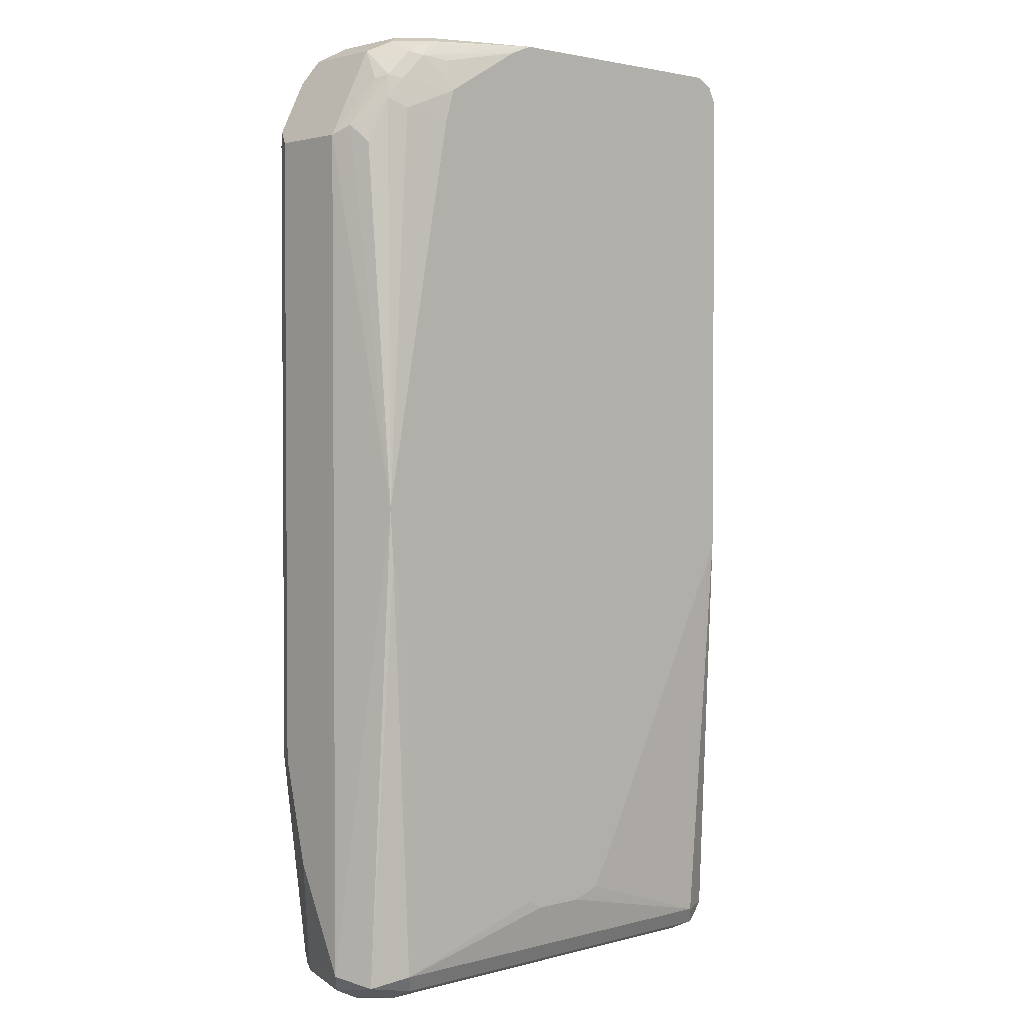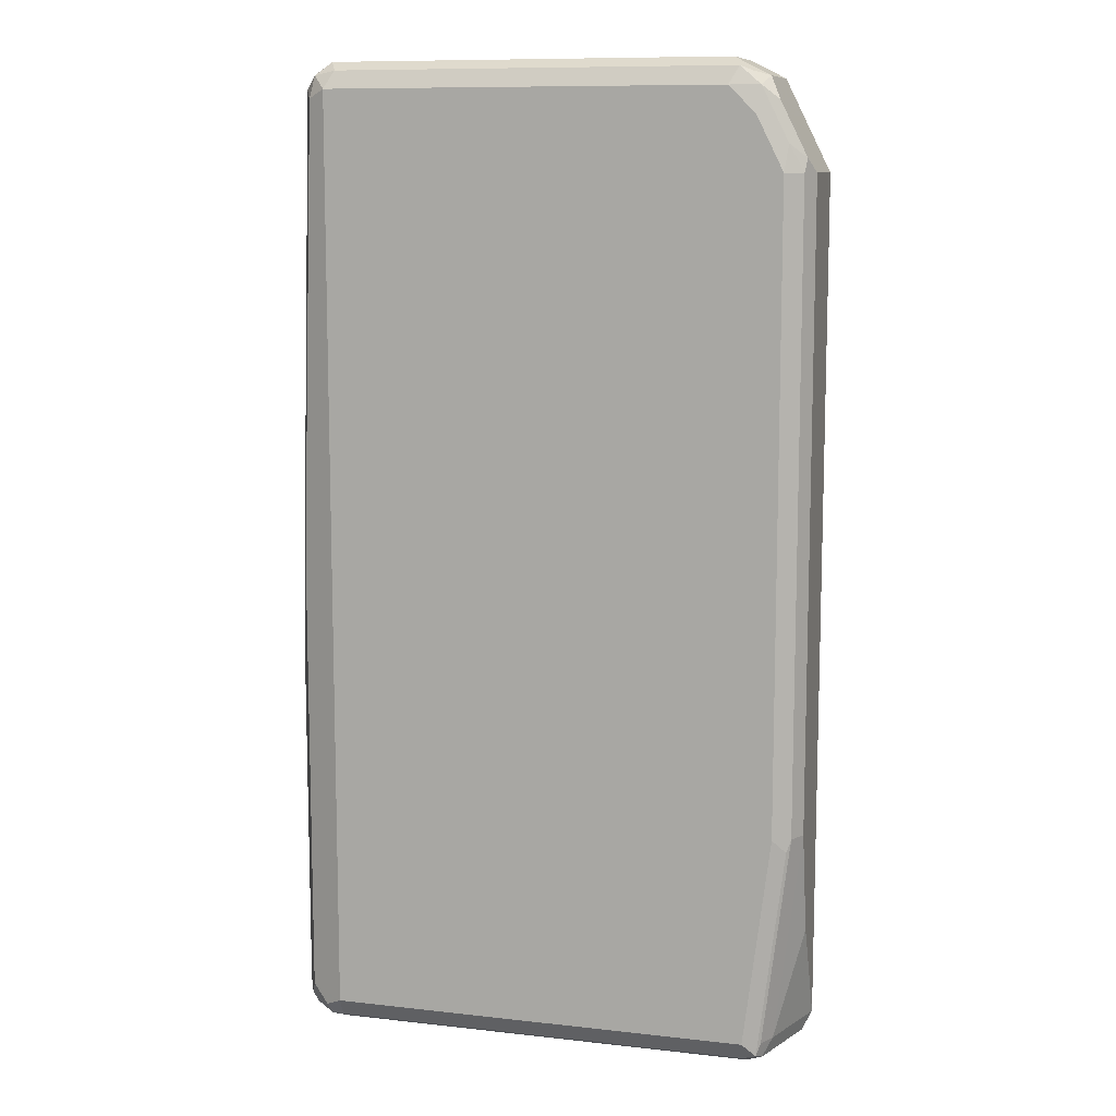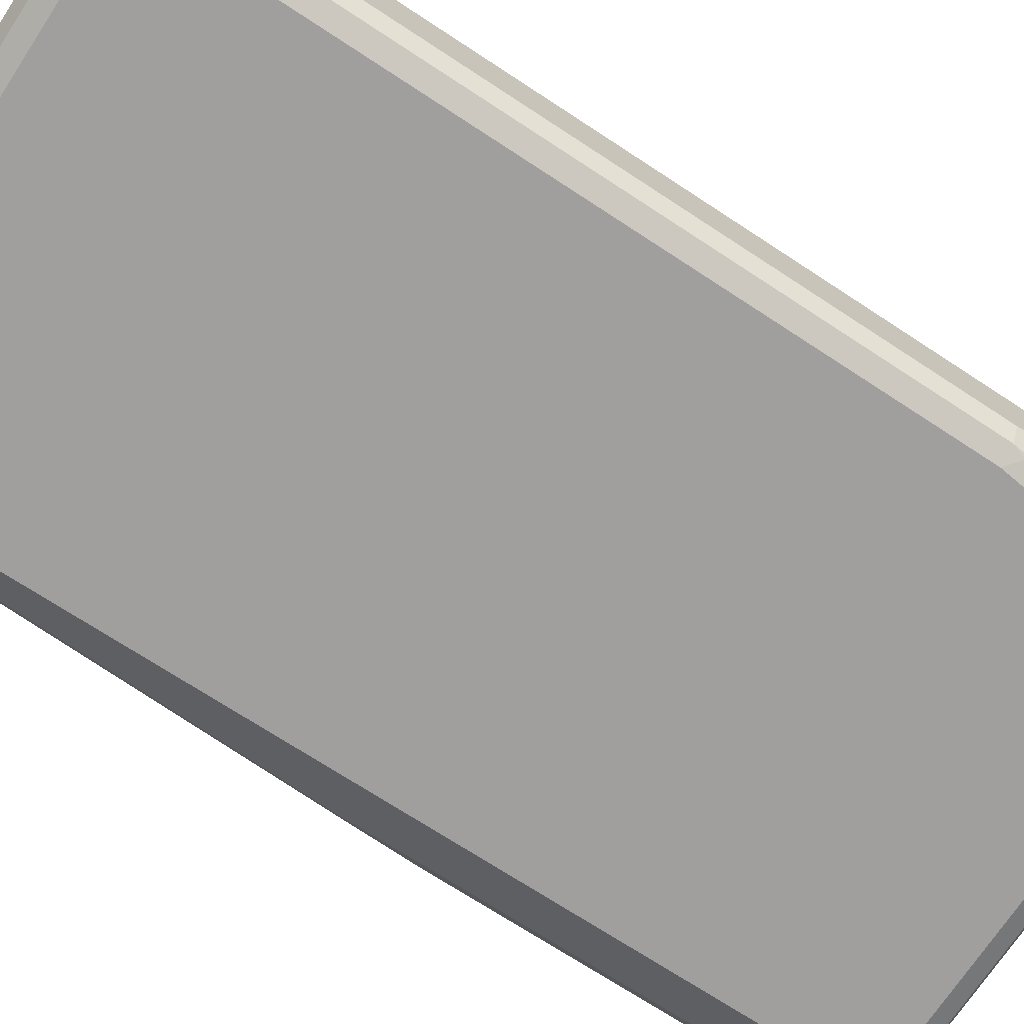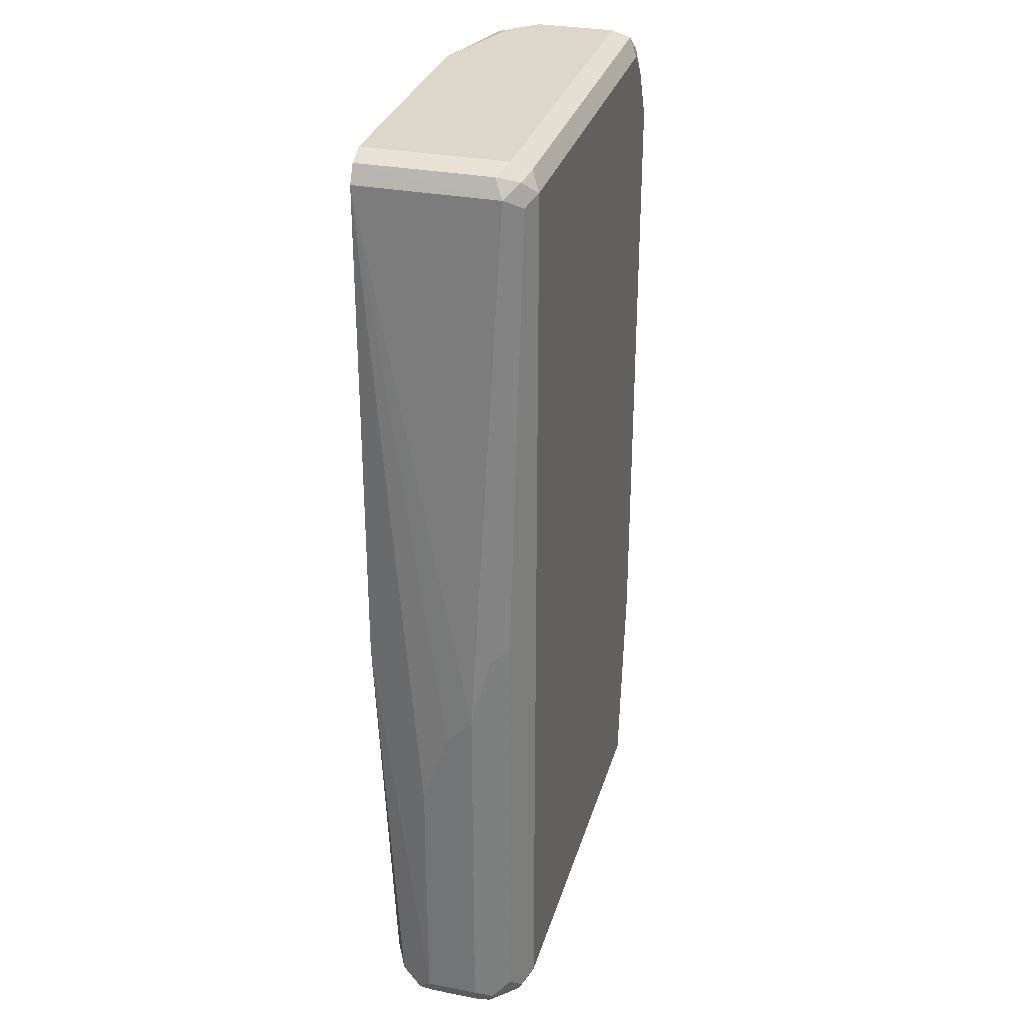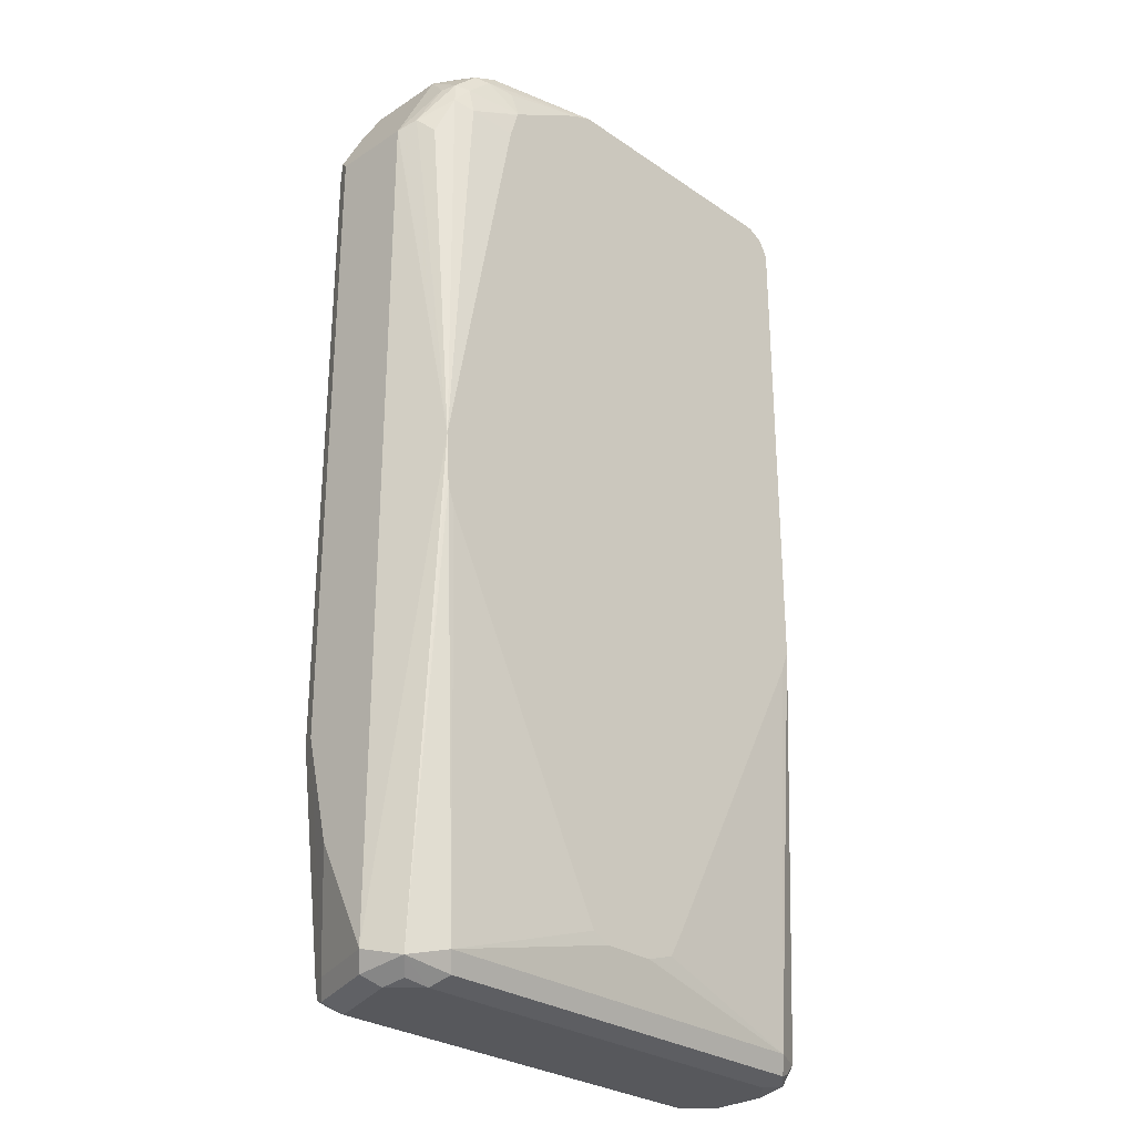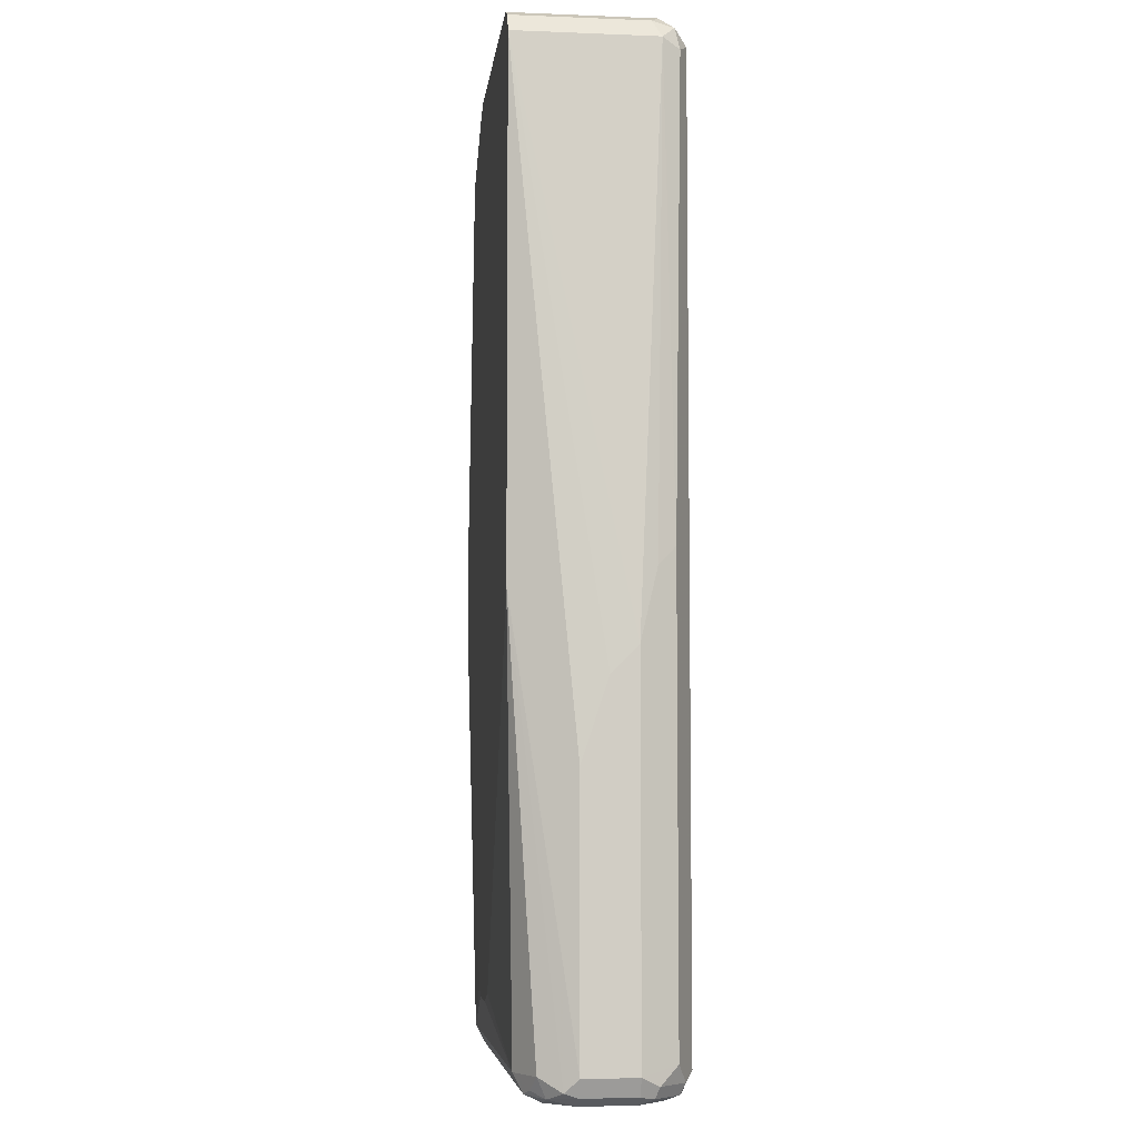
<metadata>
{"format":"obj","ext":"obj","renderer":"f3d","projection":"perspective","resolution":1024,"background":"white","views":[{"elev":2.3,"azim":-42.9,"up":"+Y"},{"elev":10.2,"azim":-164.2,"up":"+Y"},{"elev":-71.3,"azim":-123.3,"up":"+Z"},{"elev":30.8,"azim":105.5,"up":"+Y"},{"elev":-28.5,"azim":-45.7,"up":"+Y"},{"elev":-6.1,"azim":83.3,"up":"+Y"}]}
</metadata>
<code>
v 0.5047 -0.26 0.09177
v 0.5047 -0.2753 0.1071
v 0.5047 -0.474 0.09177
v 0.4945 -0.209 0.07137
v 0.4996 -0.2192 0.08157
v 0.4894 0.06112 0.07647
v 0.4894 0.06112 0.158
v 0.5047 -0.3211 0.1223
v 0.5047 -0.474 0.1223
v 0.5009 -0.4817 0.13
v 0.4996 -0.4842 0.09177
v 0.497 -0.4855 0.08412
v 0.4996 -0.4791 0.08157
v 0.4945 -0.469 0.07137
v 0.4741 0.06112 0.06117
v 0.4843 0.05603 0.06627
v 0.4817 0.06877 0.06882
v 0.4843 0.07132 0.08157
v 0.4843 0.07126 0.158
v 0.4894 -0.2294 0.158
v 0.4996 -0.4842 0.1223
v 0.4945 -0.474 0.1427
v 0.4913 -0.4855 0.1376
v 0.4894 -0.4894 0.09177
v 0.4817 -0.4855 0.06882
v 0.4843 -0.4791 0.06627
v 0.4741 -0.474 0.06117
v 0.2447 0.06112 0.06117
v 0.469 0.07132 0.06627
v 0.4741 0.07647 0.07647
v 0.4842 0.07137 0.158
v 0.4838 -0.243 0.158
v 0.4741 -0.474 0.1529
v 0.4894 -0.4894 0.1223
v 0.4856 -0.4817 0.1453
v 0.4741 -0.4894 0.1376
v 0.4792 -0.4842 0.1478
v 0.4741 -0.4894 0.07647
v 0.4741 -0.4842 0.06627
v 0.2294 -0.474 0.06117
v 0.2396 0.07132 0.06627
v 0.2294 0.04584 0.06117
v 0.2275 0.06112 0.065
v 0.4741 0.07647 0.158
v 0.2447 0.07647 0.07647
v 0.3875 -0.4282 0.158
v 0.3792 -0.4431 0.158
v 0.362 -0.4487 0.158
v 0.2294 -0.474 0.1529
v 0.2294 -0.4894 0.1376
v 0.2345 -0.4842 0.1478
v 0.2294 -0.4894 0.07647
v 0.2294 -0.4842 0.06627
v 0.2218 -0.4817 0.065
v 0.2141 -0.3517 0.06117
v 0.2332 0.06877 0.06882
v 0.2141 0.01526 0.06117
v 0.2179 0.05348 0.06882
v 0.2243 0.06622 0.07647
v 0.2122 0.03055 0.065
v 0.3212 0.07647 0.158
v 0.2447 0.07647 0.1223
v 0.3313 -0.4487 0.158
v 0.209 -0.4791 0.1427
v 0.3212 -0.4435 0.158
v 0.316 -0.4334 0.158
v 0.2182 -0.2406 0.158
v 0.2141 -0.2294 0.158
v 0.2141 -0.4894 0.1223
v 0.2167 -0.4868 0.1351
v 0.2192 -0.4842 0.07137
v 0.2141 -0.474 0.07647
v 0.2192 -0.474 0.06627
v 0.2065 -0.3594 0.065
v 0.2039 -0.3517 0.06627
v 0.2039 0.01526 0.06627
v 0.2141 0.04584 0.07647
v 0.2026 0.02291 0.06882
v 0.2243 0.06622 0.1223
v 0.26 0.07647 0.1376
v 0.2523 0.07259 0.1453
v 0.26 0.07132 0.1478
v 0.2447 0.06306 0.1491
v 0.3076 0.07093 0.158
v 0.2371 0.07259 0.13
v 0.1988 -0.474 0.1223
v 0.2039 -0.4842 0.1172
v 0.213 -0.2141 0.158
v 0.2122 -0.1988 0.158
v 0.1988 -0.4129 0.09177
v 0.1988 -0.3517 0.07647
v 0.2141 0.04584 0.1223
v 0.1988 0.01526 0.07647
v 0.2179 0.04778 0.1376
v 0.2218 0.04966 0.1453
v 0.2371 0.06495 0.1453
v 0.26 0.06112 0.1529
v 0.2294 0.04778 0.1491
v 0.2606 0.04362 0.158
v 0.1988 0.01526 0.1223
v 0.2548 0.02551 0.158
v 0.2294 0.03055 0.1529
v 0.2192 0.03565 0.1478
v 0.209 0.01017 0.1427
v 0.2039 0.02036 0.1325
v 0.26 0.04251 0.158
f 54 71 72
f 54 75 74
f 54 73 75
f 54 72 73
f 52 71 54
f 52 54 53
f 52 69 87
f 52 87 71
f 55 74 75
f 50 70 69
f 55 75 76
f 33 37 35
f 57 76 60
f 58 77 59
f 58 78 93
f 58 93 77
f 59 77 92
f 59 92 79
f 60 76 78
f 61 80 81
f 50 64 70
f 61 81 82
f 55 76 57
f 50 51 64
f 38 53 39
f 49 67 68
f 61 82 83
f 36 37 51
f 36 51 50
f 38 52 53
f 40 53 54
f 40 54 74
f 40 74 55
f 41 43 56
f 41 56 45
f 42 57 60
f 49 68 64
f 42 60 43
f 43 59 56
f 43 60 78
f 43 78 58
f 45 56 59
f 45 59 79
f 45 79 62
f 49 64 51
f 49 63 65
f 49 65 66
f 49 66 67
f 43 58 59
f 61 83 84
f 94 100 105
f 62 85 81
f 83 98 99
f 83 99 97
f 84 97 99
f 86 89 100
f 86 100 93
f 86 93 91
f 86 91 90
f 89 101 102
f 89 102 103
f 89 103 104
f 83 95 98
f 89 104 105
f 92 100 94
f 33 51 37
f 94 105 95
f 95 105 103
f 95 103 98
f 98 103 102
f 98 102 99
f 99 102 106
f 101 106 102
f 103 105 104
f 89 105 100
f 83 96 95
f 83 97 84
f 81 83 82
f 62 81 80
f 64 86 87
f 64 87 69
f 64 69 70
f 64 68 88
f 64 88 89
f 64 89 86
f 71 87 86
f 71 86 72
f 72 90 91
f 72 91 75
f 72 75 73
f 75 91 78
f 75 78 76
f 77 93 100
f 77 100 92
f 78 91 93
f 79 92 94
f 79 94 95
f 79 95 96
f 79 96 85
f 81 85 96
f 81 96 83
f 62 79 85
f 33 49 51
f 72 86 90
f 33 48 63
f 7 61 84
f 7 84 99
f 7 99 106
f 7 106 101
f 7 101 89
f 7 89 88
f 7 88 68
f 7 68 67
f 7 67 66
f 7 66 65
f 7 44 61
f 7 65 63
f 7 48 47
f 7 47 46
f 7 46 32
f 7 32 20
f 7 20 9
f 7 9 8
f 9 20 10
f 10 21 11
f 10 20 22
f 10 22 23
f 7 63 48
f 7 31 44
f 7 19 31
f 6 19 7
f 33 63 49
f 1 2 8
f 1 8 9
f 1 9 3
f 1 3 14
f 1 14 4
f 1 4 5
f 1 5 6
f 1 6 7
f 1 7 2
f 2 7 8
f 3 9 10
f 3 10 11
f 3 11 12
f 3 12 13
f 3 13 14
f 4 15 16
f 4 16 6
f 4 6 5
f 4 14 27
f 6 16 17
f 6 17 18
f 6 18 19
f 10 23 21
f 11 21 34
f 4 27 15
f 11 24 12
f 24 34 36
f 24 36 50
f 24 50 69
f 24 69 52
f 24 52 38
f 25 38 39
f 25 39 27
f 25 27 26
f 27 39 53
f 27 53 40
f 23 37 36
f 28 42 43
f 29 45 30
f 30 44 31
f 30 45 62
f 30 62 80
f 30 80 61
f 30 61 44
f 32 46 33
f 33 46 47
f 33 47 48
f 11 34 24
f 29 41 45
f 23 35 37
f 28 43 41
f 22 35 23
f 12 24 38
f 12 38 25
f 23 36 34
f 12 25 26
f 12 26 13
f 13 26 14
f 14 26 27
f 15 41 29
f 15 29 17
f 15 17 16
f 15 27 40
f 15 40 55
f 15 28 41
f 20 32 33
f 21 23 34
f 20 33 22
f 15 55 57
f 18 31 19
f 18 30 31
f 22 33 35
f 17 30 18
f 17 29 30
f 15 42 28
f 15 57 42

</code>
